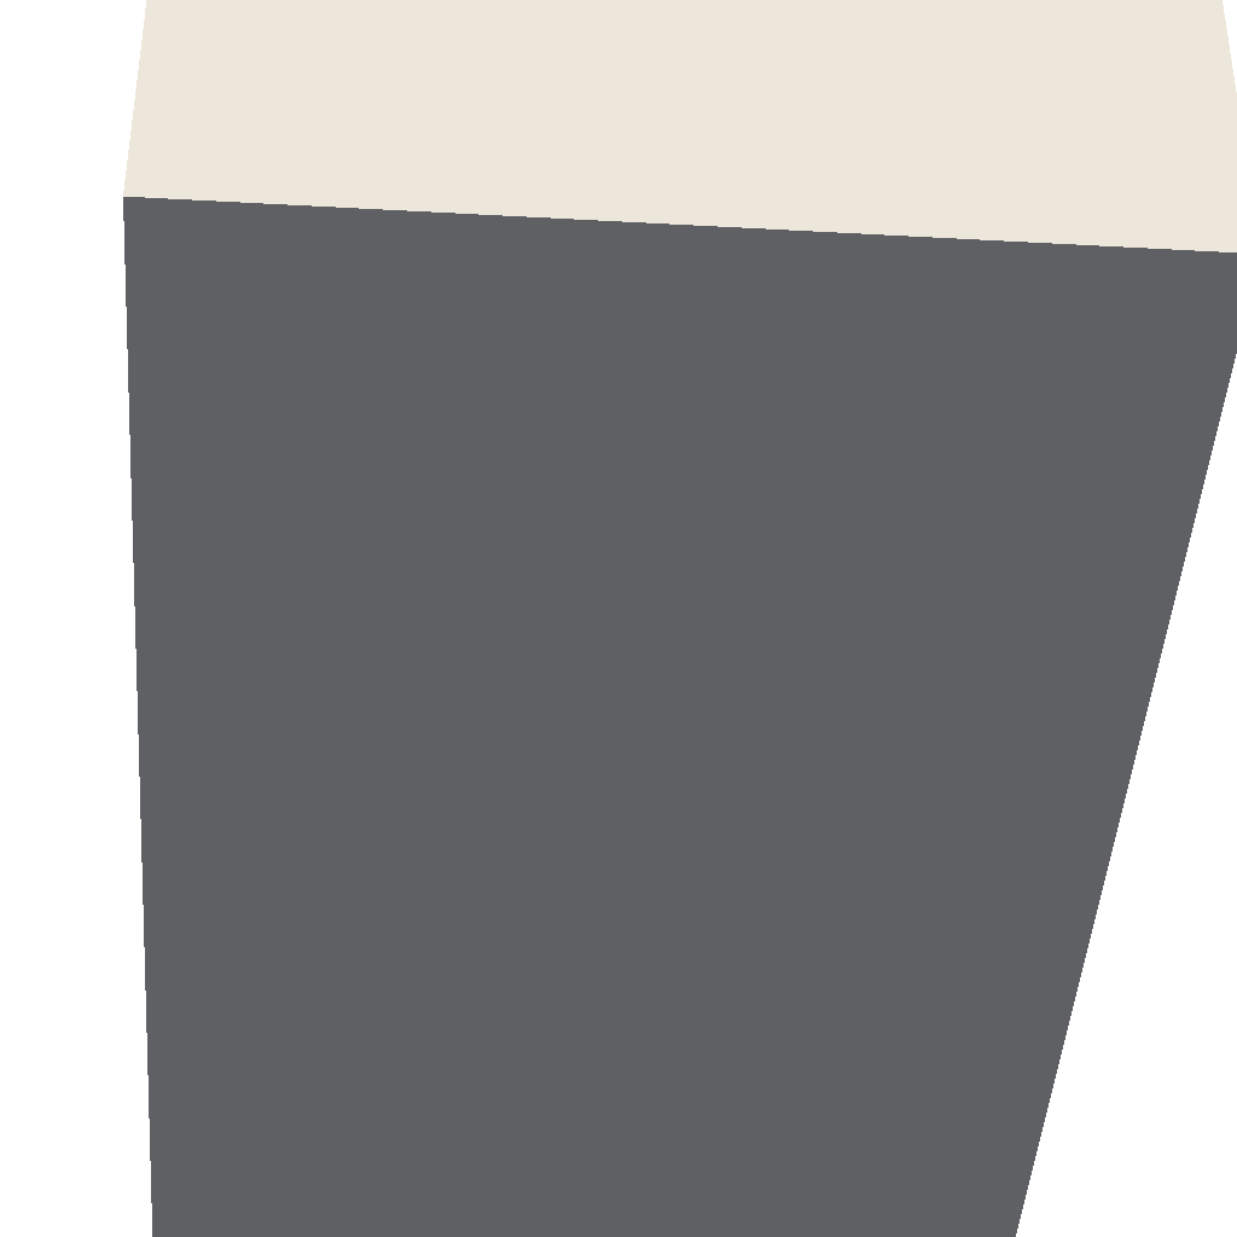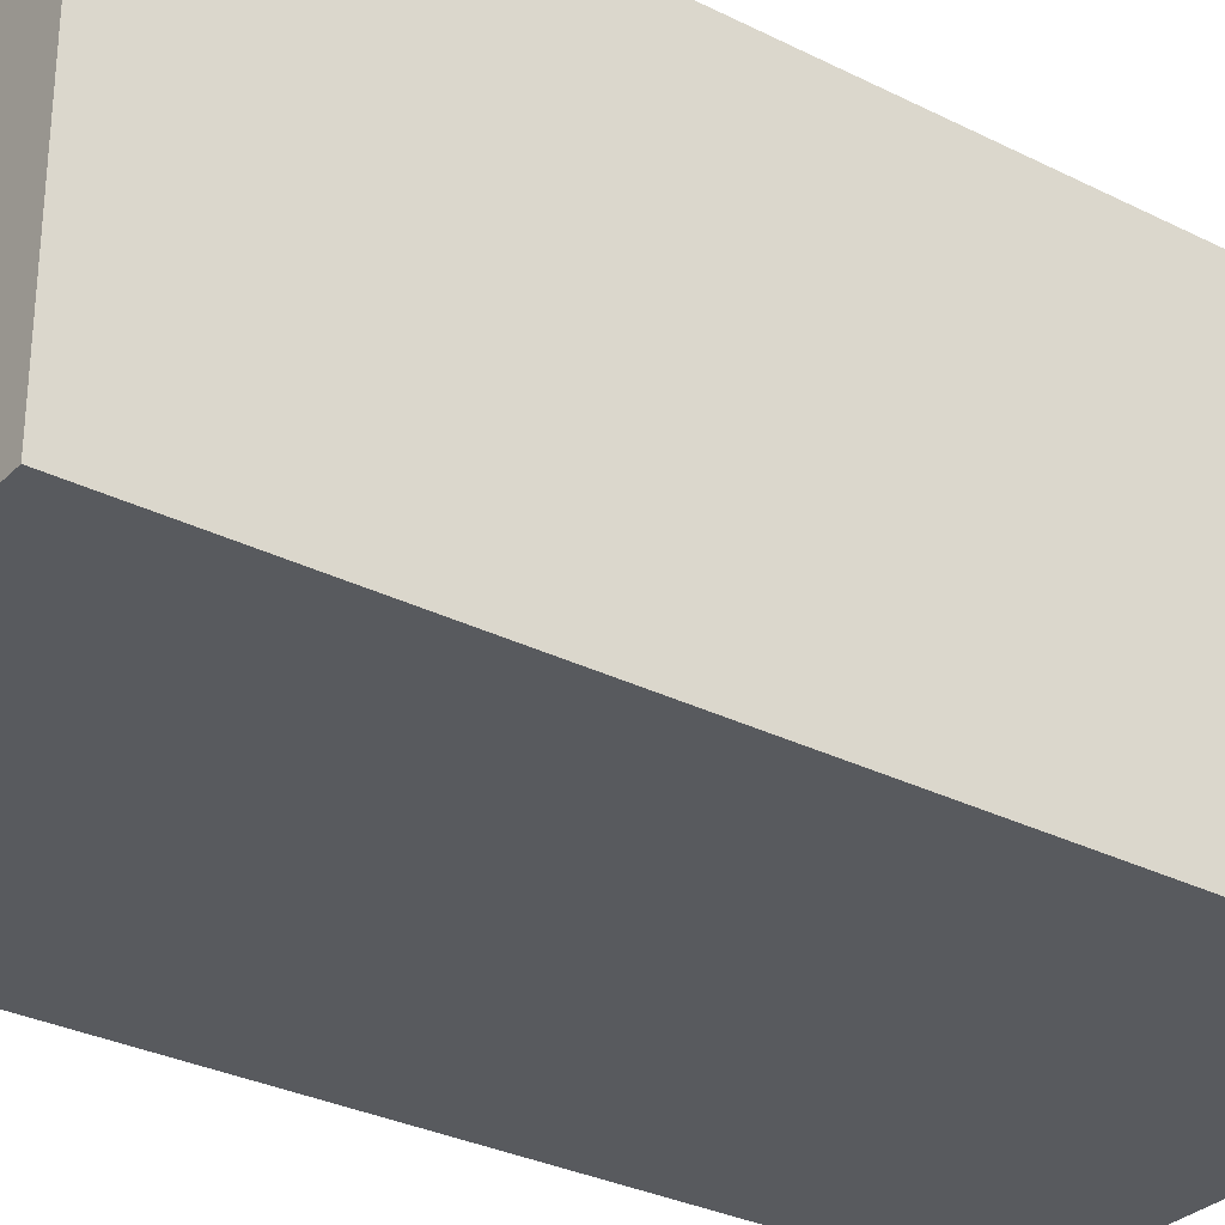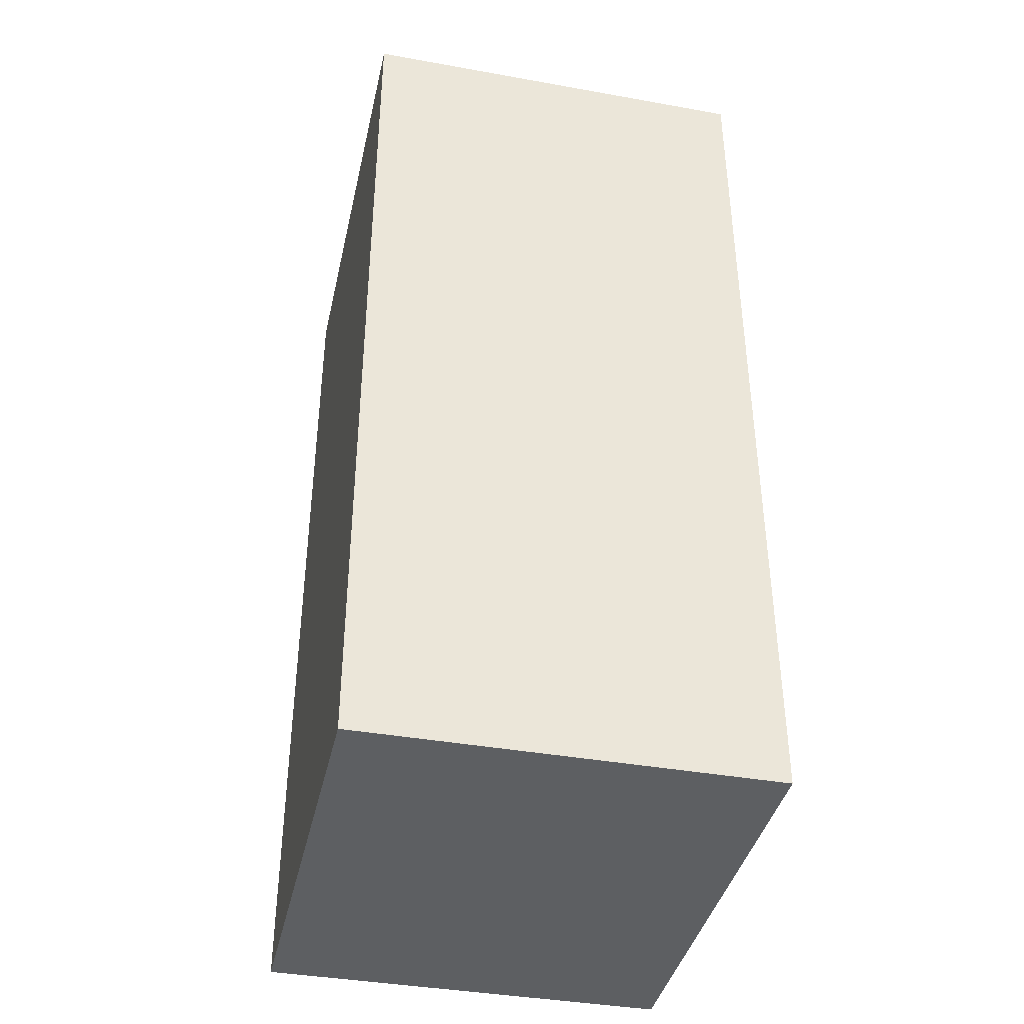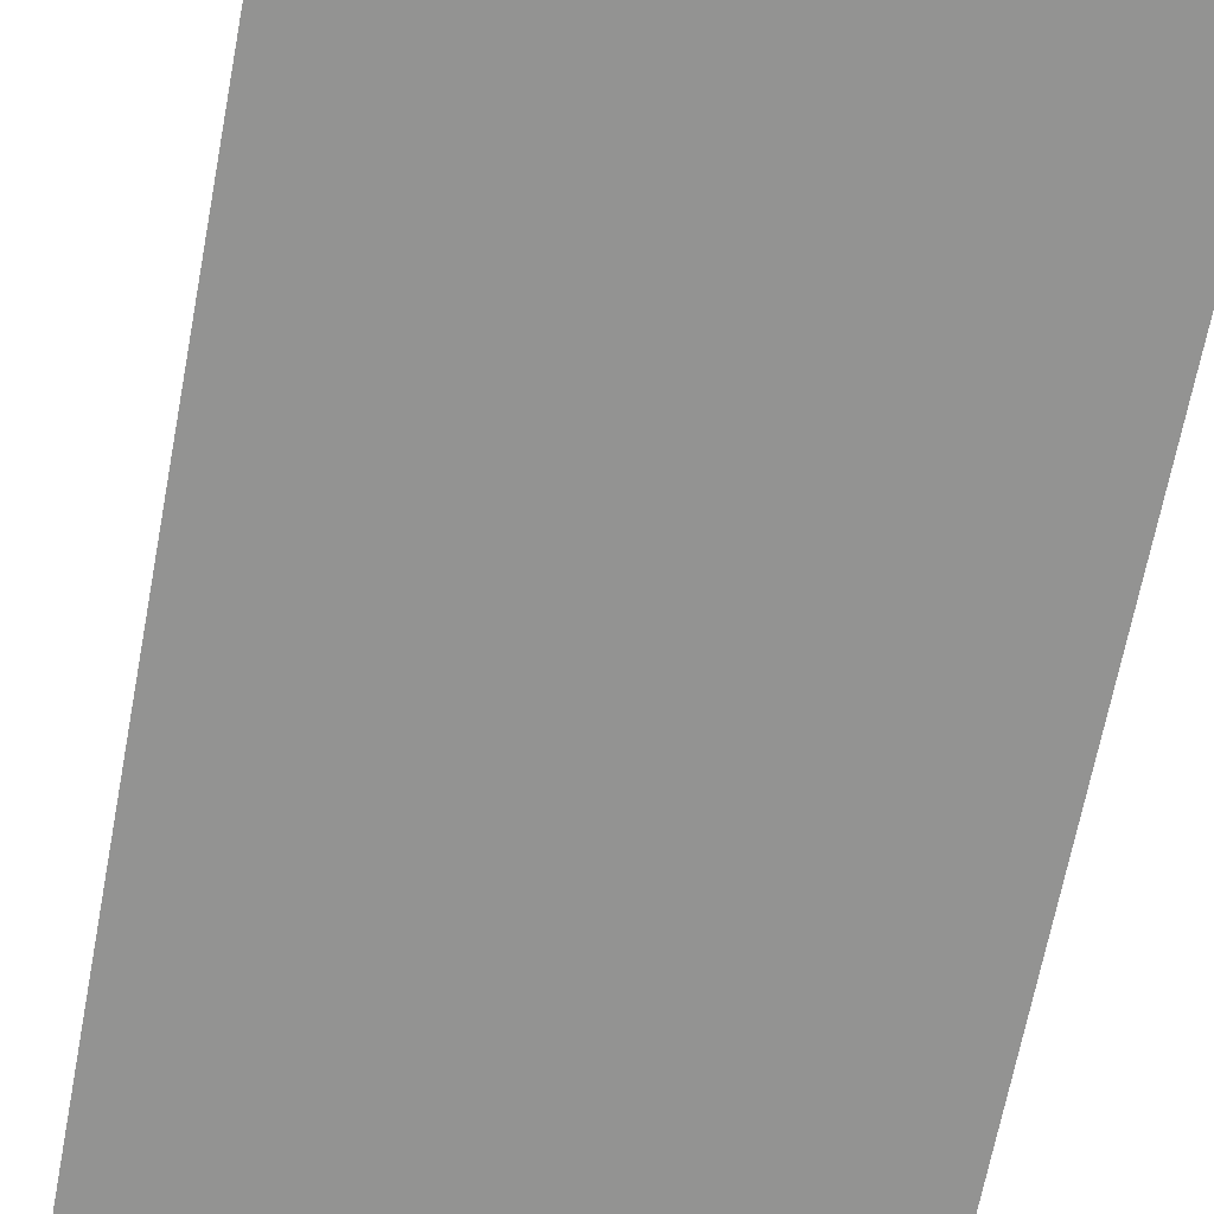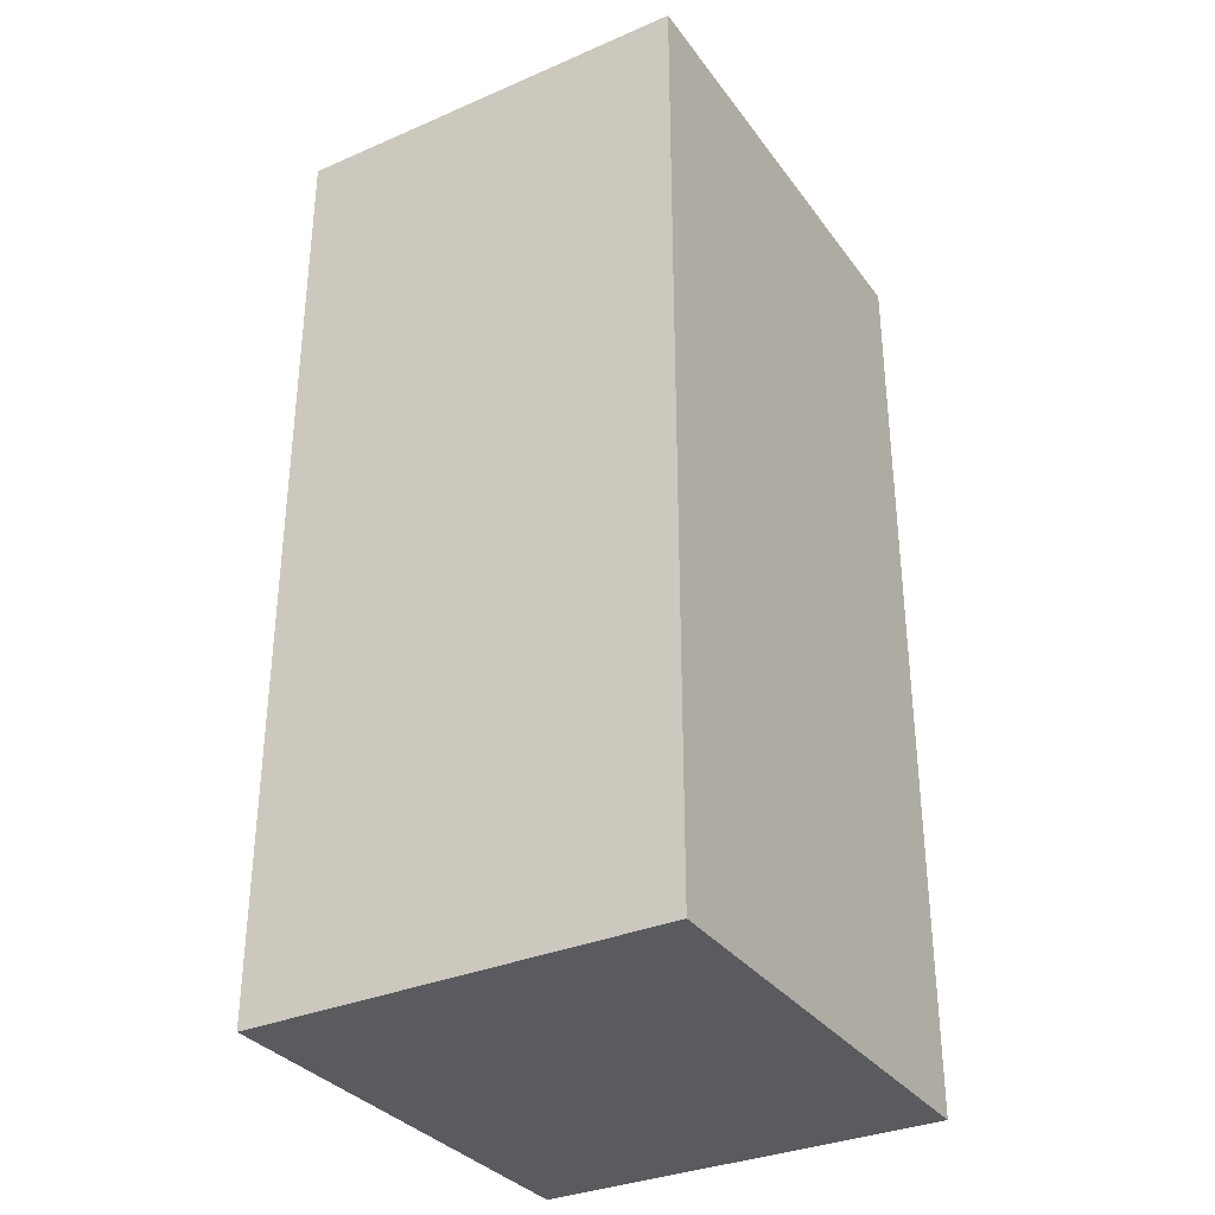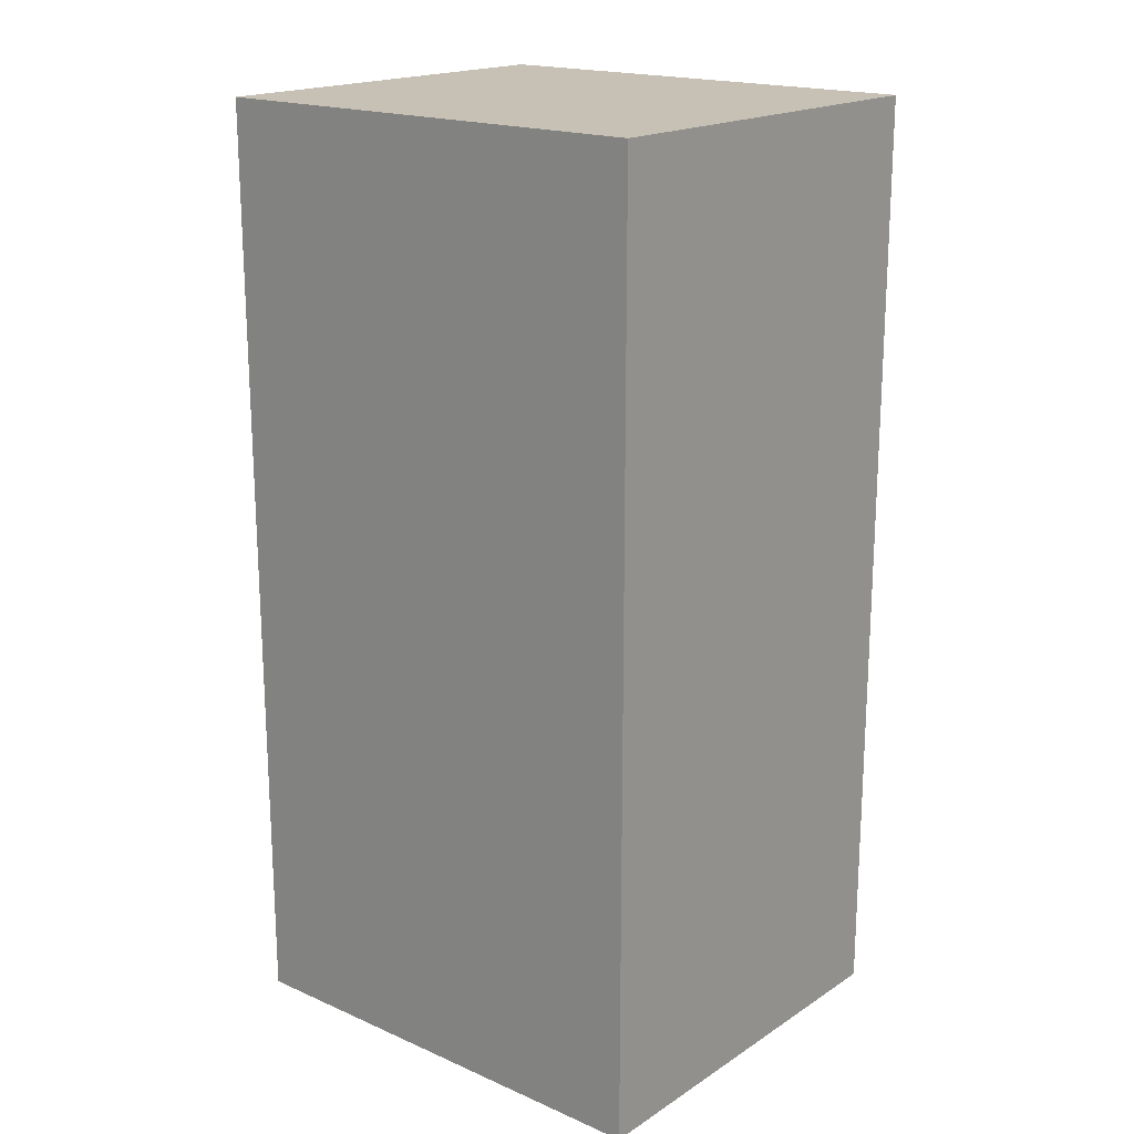
<metadata>
{"format":"obj","ext":"obj","renderer":"f3d","projection":"perspective","resolution":1024,"background":"white","views":[{"elev":-42.1,"azim":-3.9,"up":"+Z"},{"elev":-30.7,"azim":-125.9,"up":"+Z"},{"elev":-39.7,"azim":77.5,"up":"+Y"},{"elev":-66.6,"azim":169.3,"up":"+Z"},{"elev":-33.2,"azim":120.6,"up":"+Y"},{"elev":18.6,"azim":-140.3,"up":"+Y"}]}
</metadata>
<code>
g pb_Mesh563484
v 8 0 12
v -24 0 12
v 8 64 12
v -24 64 12
v -24 0 12
v -24 0 -16
v -24 64 12
v -24 64 -16
v -24 0 -16
v 8 0 -16
v -24 64 -16
v 8 64 -16
v 8 0 -16
v 8 0 12
v 8 64 -16
v 8 64 12
v 8 64 12
v -24 64 12
v 8 64 -16
v -24 64 -16
v 8 0 -16
v -24 0 -16
v 8 0 12
v -24 0 12
g pb_Mesh563484_0
f 3 2 1
f 3 4 2
f 7 6 5
f 7 8 6
f 11 10 9
f 11 12 10
f 15 14 13
f 15 16 14
f 19 18 17
f 19 20 18
f 23 22 21
f 23 24 22

</code>
